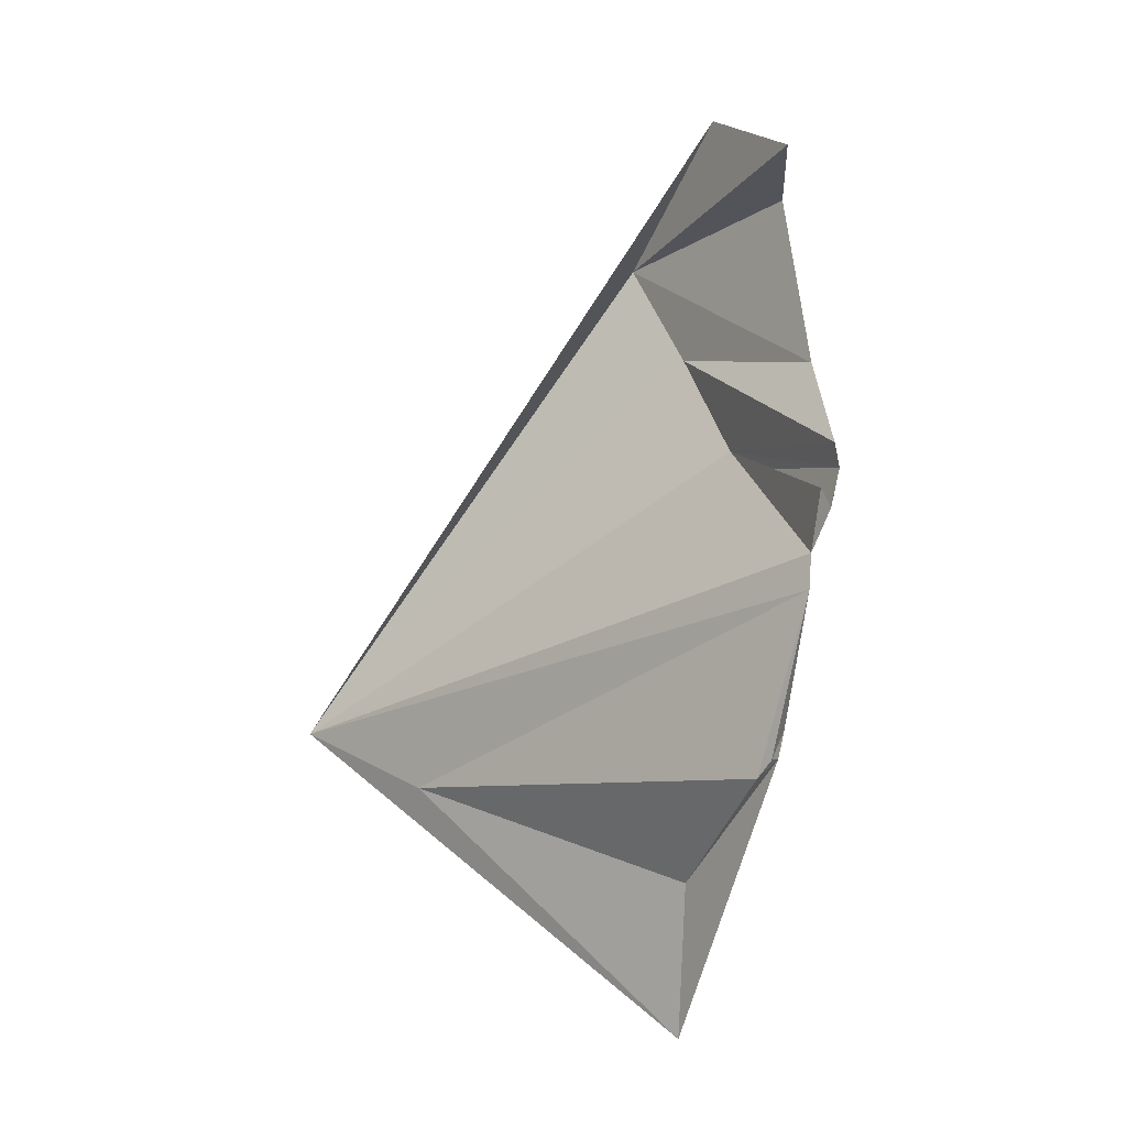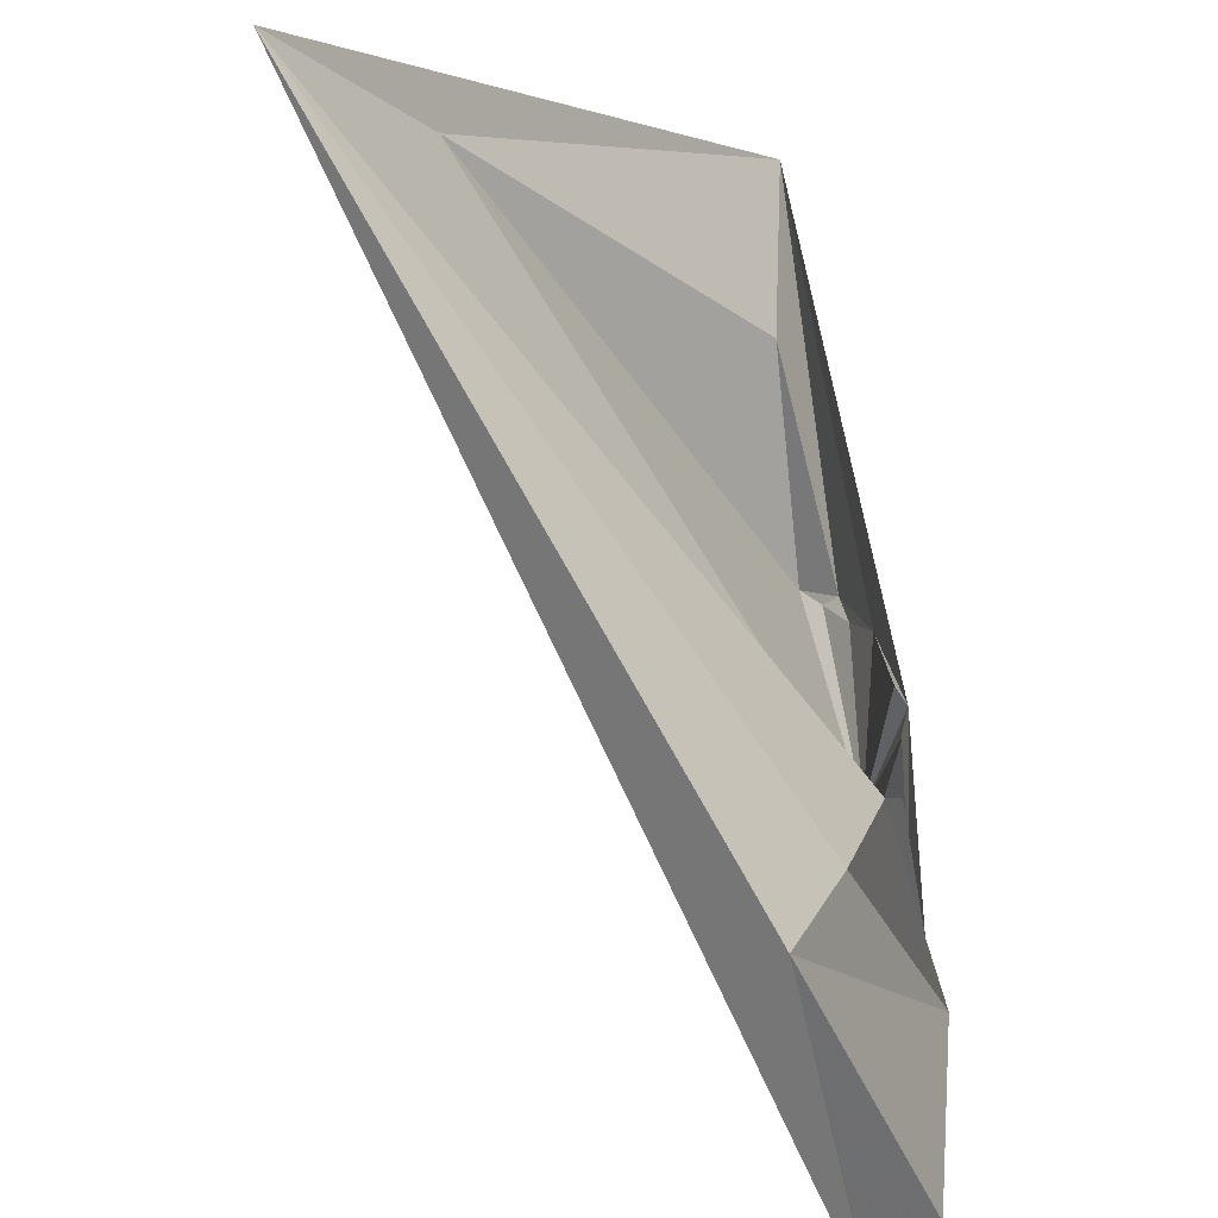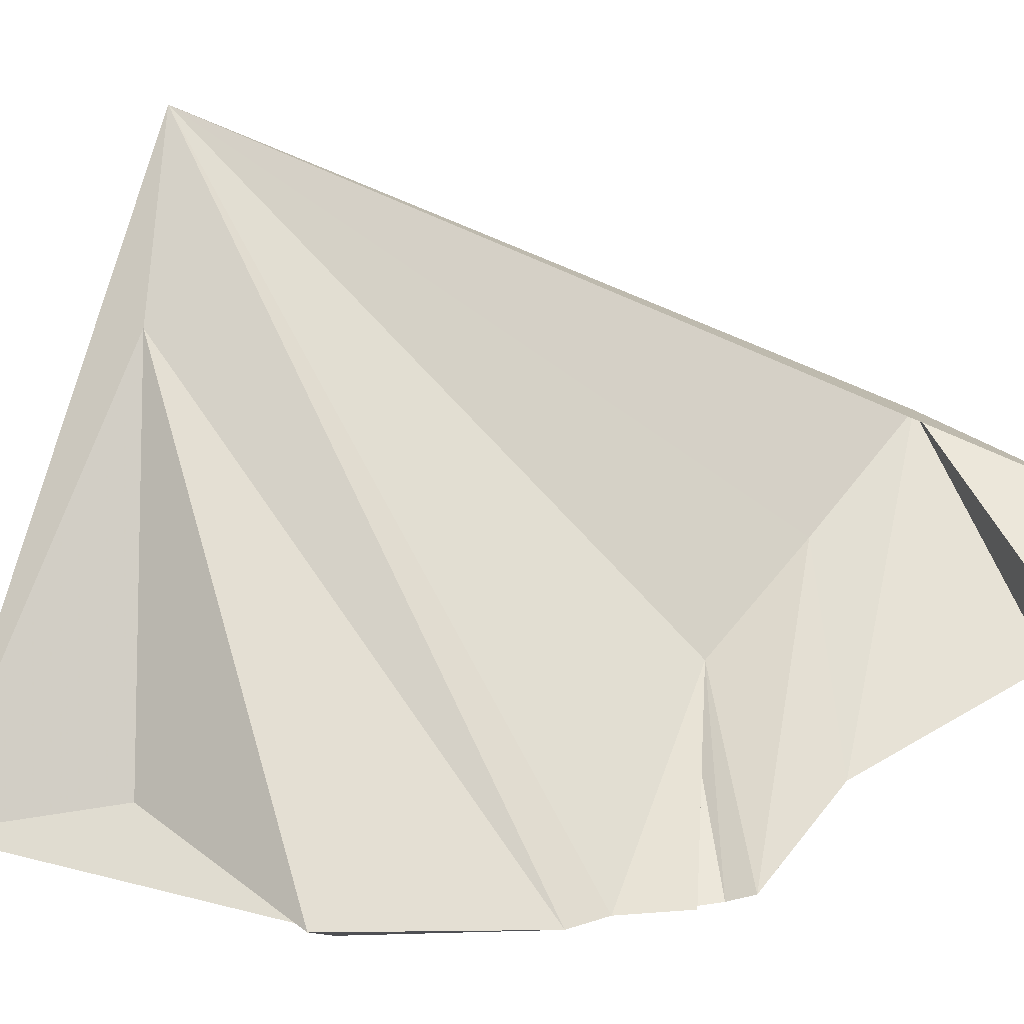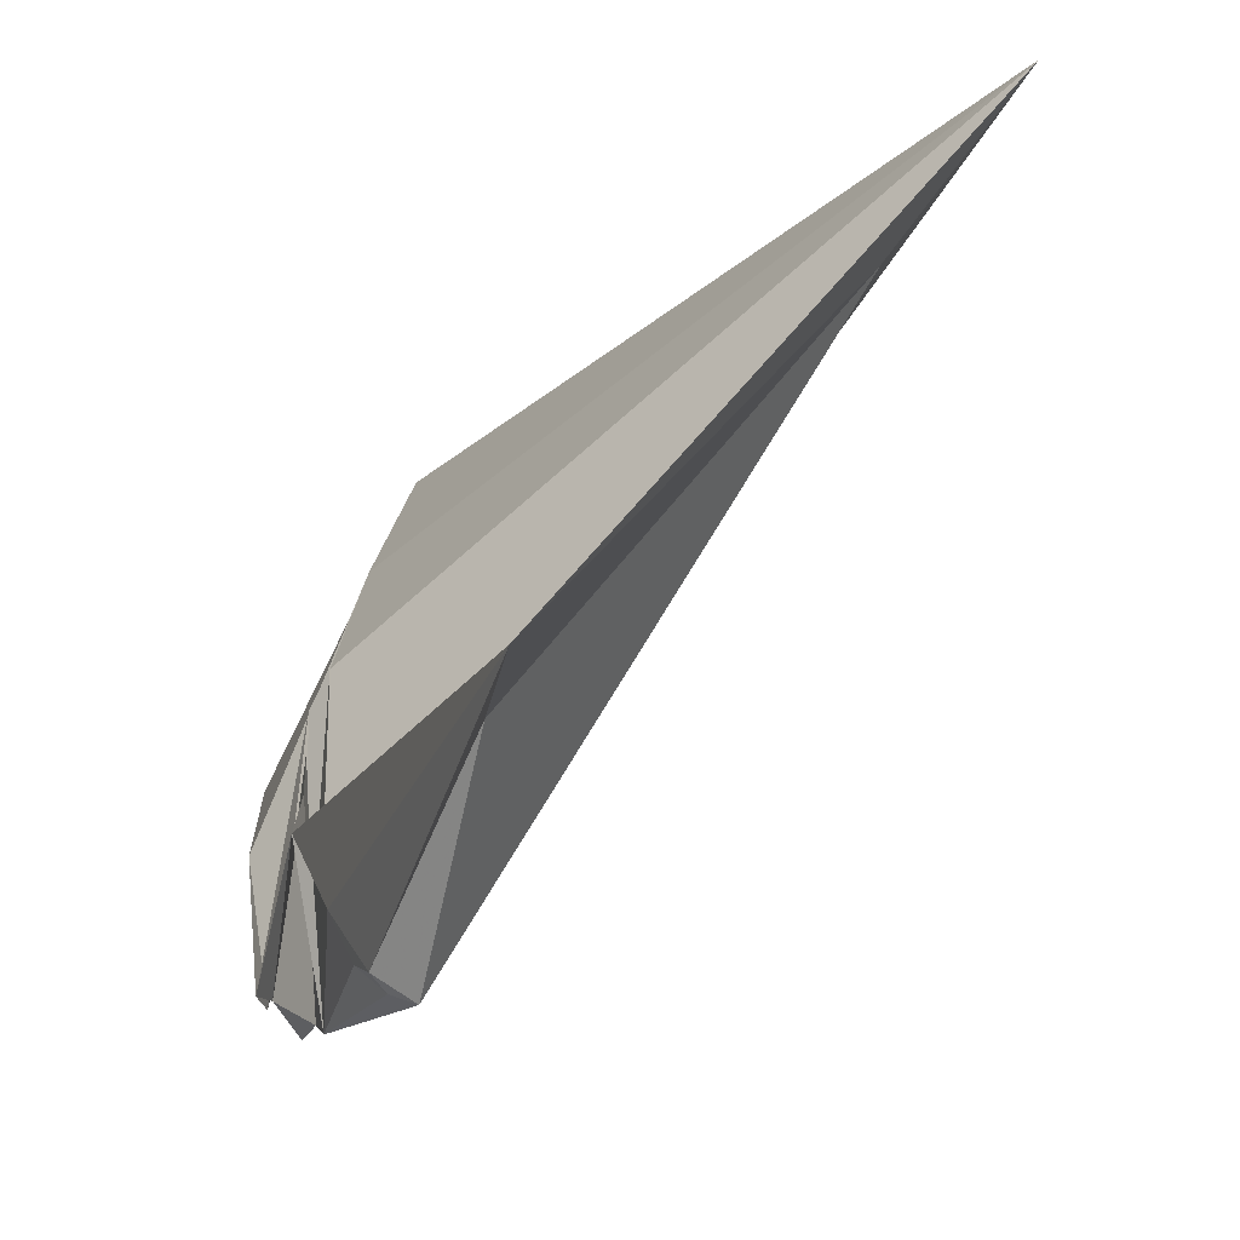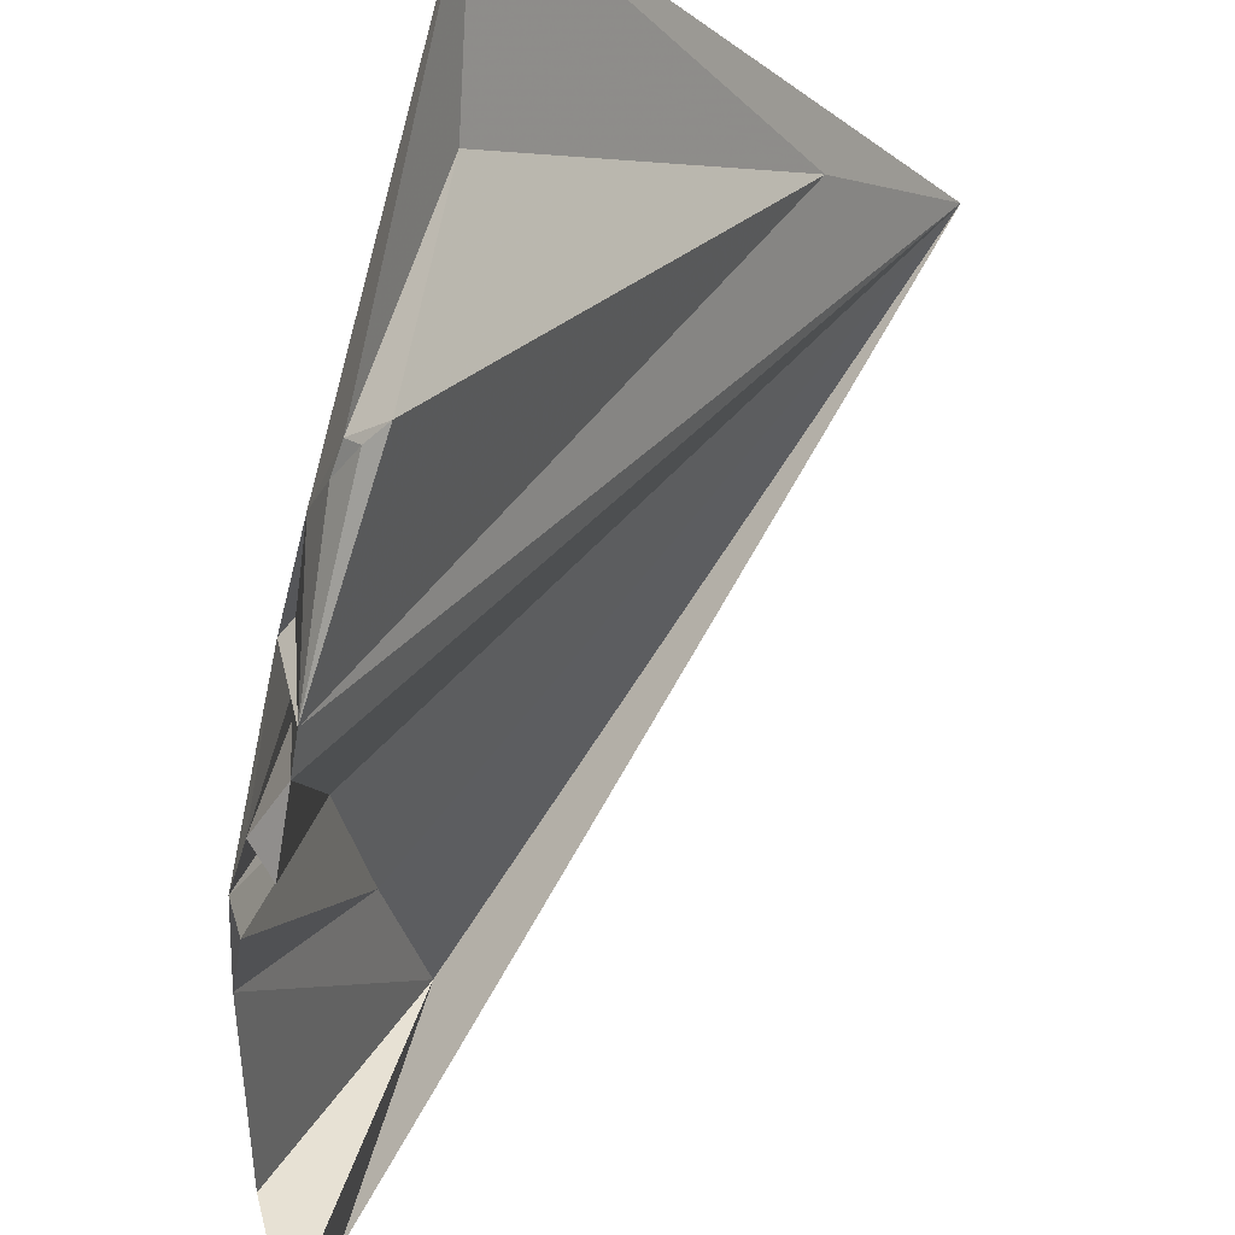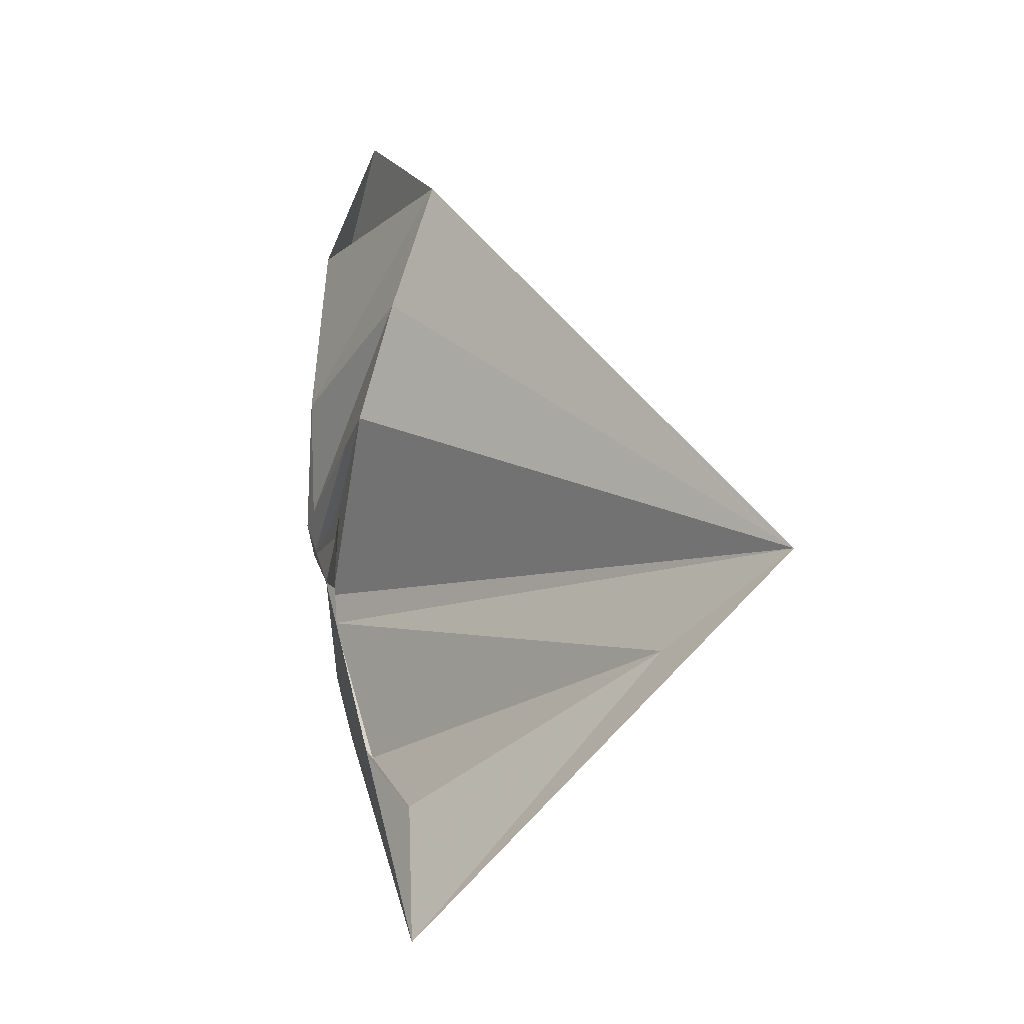
<metadata>
{"format":"obj","ext":"obj","renderer":"f3d","projection":"perspective","resolution":1024,"background":"white","views":[{"elev":6.6,"azim":166.5,"up":"+Y"},{"elev":62.0,"azim":-174.5,"up":"+Z"},{"elev":-49.5,"azim":102.5,"up":"+Z"},{"elev":-17.5,"azim":-3.3,"up":"+Z"},{"elev":-76.5,"azim":0.0,"up":"+Z"},{"elev":-37.2,"azim":-9.9,"up":"+Y"}]}
</metadata>
<code>
v 4.492 7.662 6.192
v 4.172 8.492 5.678
v 4.172 8.492 5.678
v 4.334 7.158 5.679
v 4.334 7.158 5.679
v 3.955 8.03 5.107
v 3.955 8.03 5.107
v 4.216 6.676 5.175
v 4.152 6.59 5.004
v 3.944 7.169 4.65
v 4.158 6.263 4.77
v 4.158 6.263 4.77
v 4.083 8.292 4.667
v 4.155 6.182 4.609
v 4.128 5.966 4.429
v 4.182 5.908 4.462
v 6.361 4.93 6.621
v 5.839 4.74 5.855
v 4.003 6.661 4.058
v 4.037 6.789 4.04
v 4.065 6.466 4.003
v 4.255 5.506 4.083
v 4.255 5.506 4.083
v 4.692 4.493 4.386
v 4.159 6.574 3.898
v 4.737 3.676 4.349
v 4.21 6.256 3.885
v 4.239 6.083 3.823
v 4.338 5.374 3.888
v 4.383 5.244 3.841
v 4.438 5.253 3.78
v 4.529 5.173 3.733
f 4 1 17
f 32 31 28
f 28 17 18
f 28 31 29
f 22 16 28
f 26 22 30
f 8 25 9
f 6 1 10
f 13 1 6
f 14 21 11
f 28 15 14
f 25 21 9
f 8 4 17
f 21 14 15
f 11 21 27
f 28 14 27
f 19 21 15
f 9 21 19
f 10 20 19
f 2 17 1
f 8 9 19
f 8 19 20
f 8 20 4
f 6 2 13
f 16 15 28
f 22 15 16
f 27 21 25
f 14 11 27
f 1 13 2
f 27 17 28
f 8 17 27
f 27 25 8
f 4 10 1
f 20 10 4
f 31 30 29
f 18 32 28
f 22 28 29
f 26 15 22
f 30 22 29
f 24 26 30
f 32 30 31
f 18 24 32
f 24 30 32
f 18 26 24
f 17 26 18

</code>
